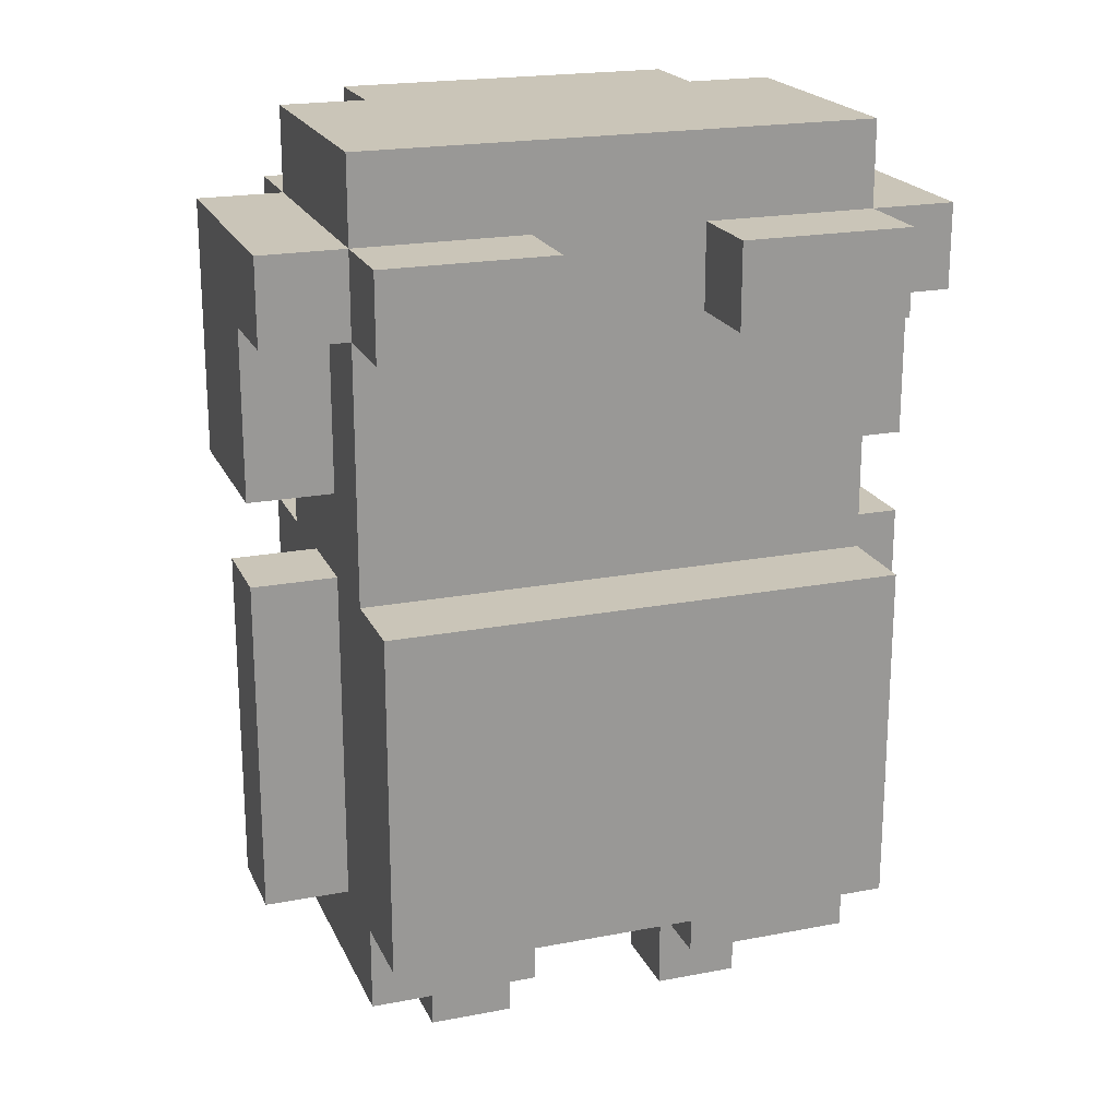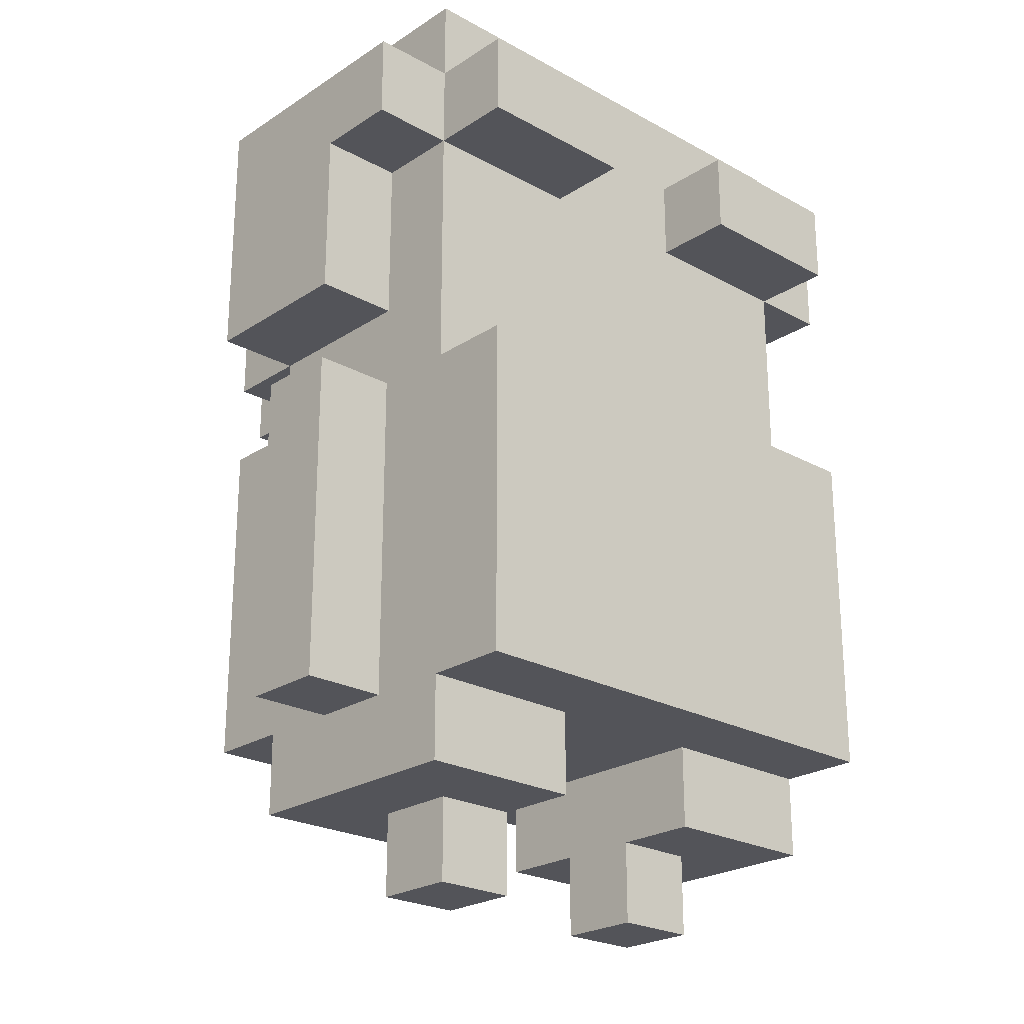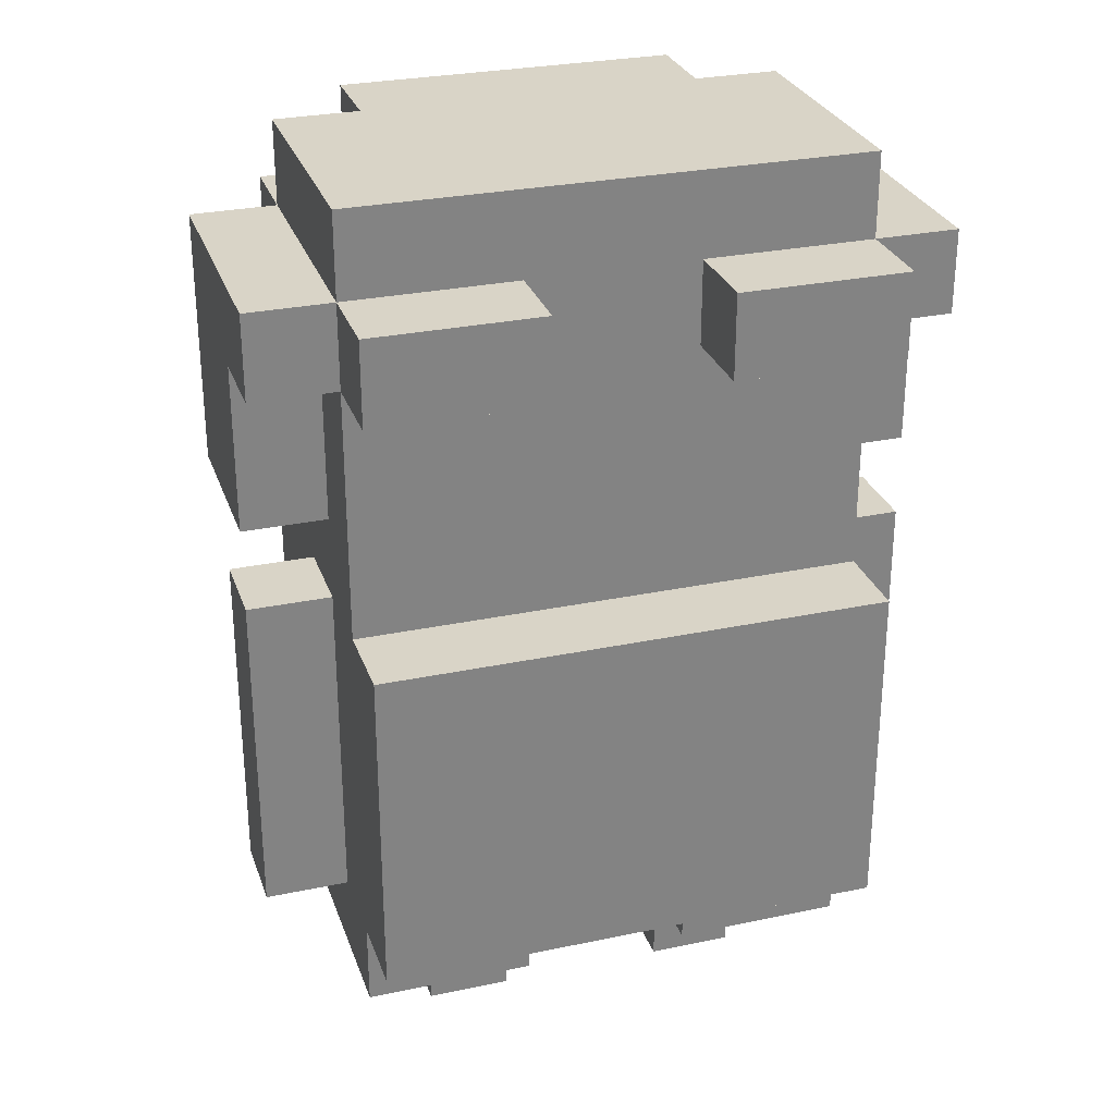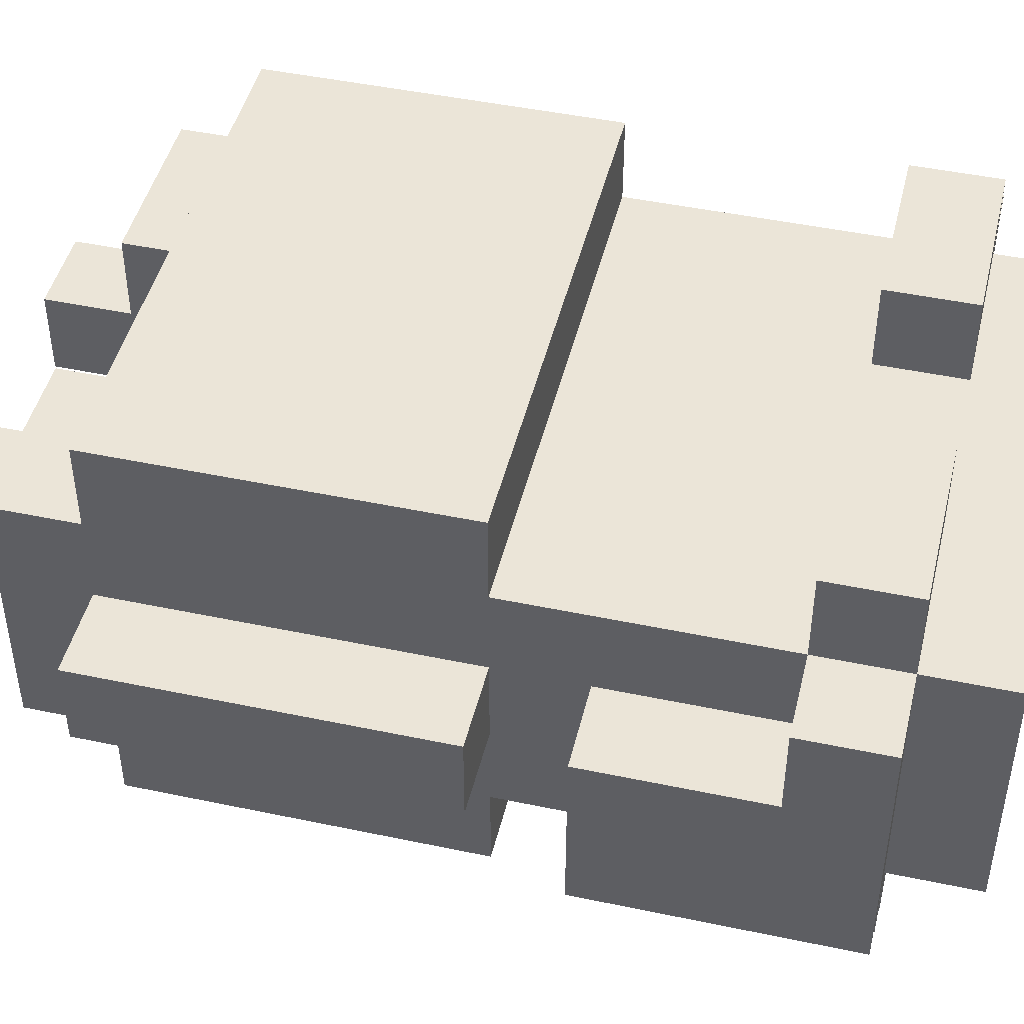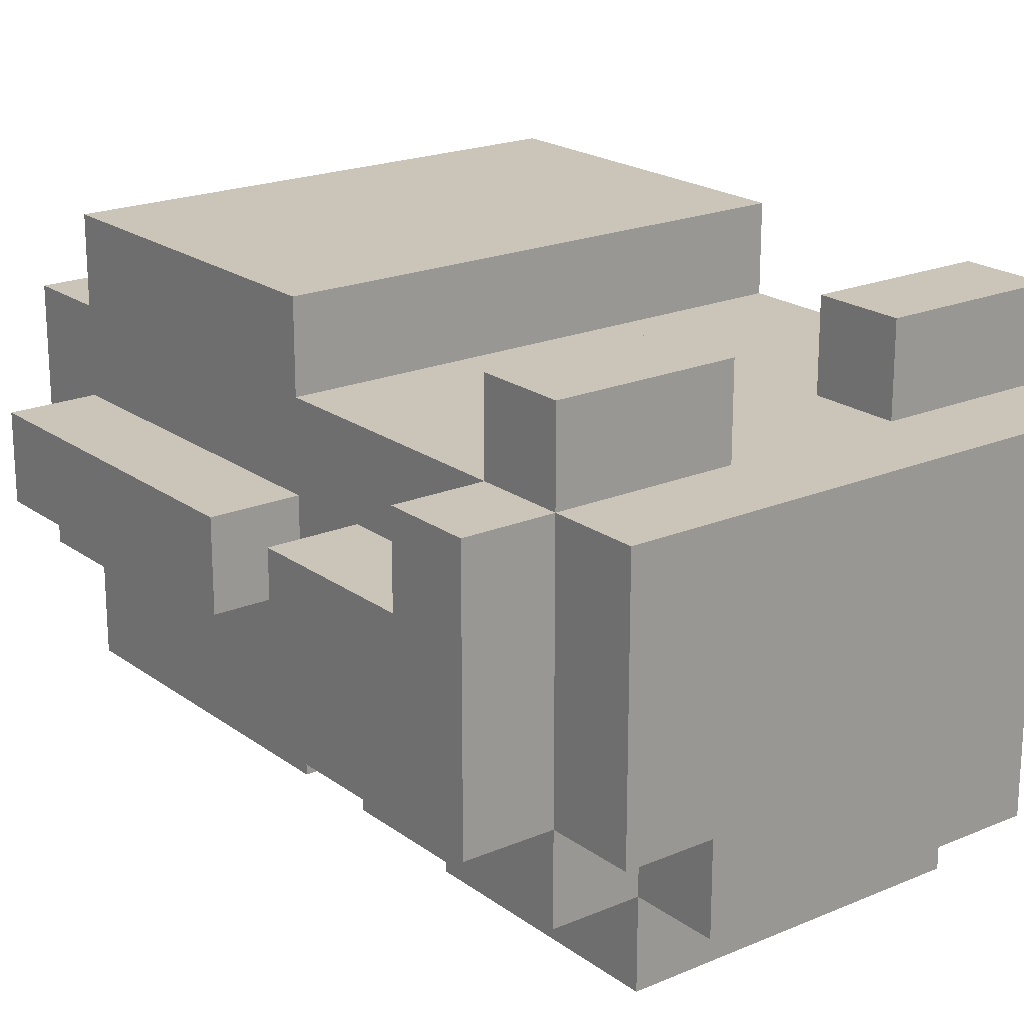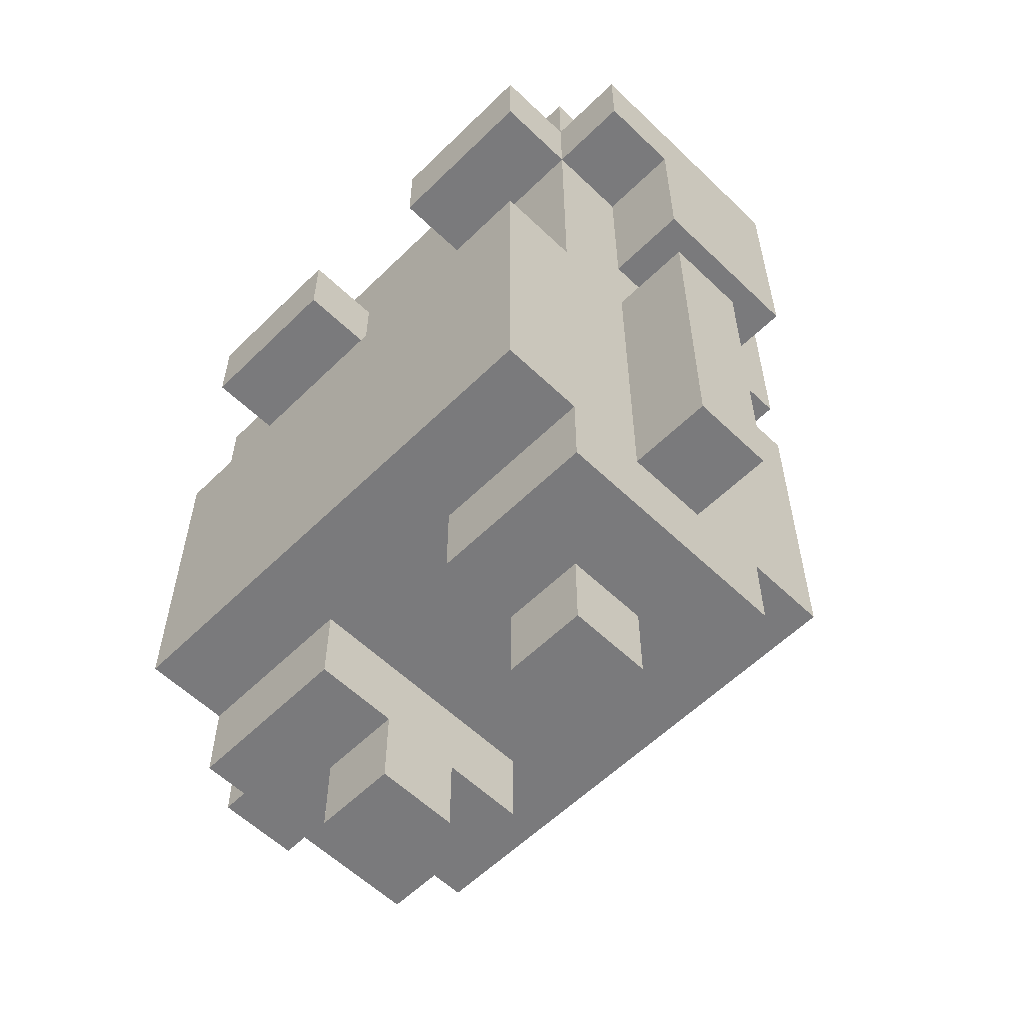
<metadata>
{"format":"obj","ext":"obj","renderer":"f3d","projection":"perspective","resolution":1024,"background":"white","views":[{"elev":20.5,"azim":-19.2,"up":"+Y"},{"elev":-23.7,"azim":-42.7,"up":"+Y"},{"elev":28.6,"azim":-17.5,"up":"+Y"},{"elev":46.0,"azim":103.6,"up":"+Z"},{"elev":20.4,"azim":142.4,"up":"+Z"},{"elev":-58.2,"azim":45.3,"up":"+Y"}]}
</metadata>
<code>
v -4 2 1
v -4 2 -0
v -4 3 1
v -4 3 -0
v -4 6 1
v -4 6 -0
v -4 7 1
v -4 7 -0
v -4 7 -1
v -4 8 1
v -4 8 -0
v -4 9 2
v -4 9 1
v -4 10 2
v -4 10 -1
v -3 1 2
v -3 1 -1
v -3 2 3
v -3 2 2
v -3 2 1
v -3 2 -0
v -3 2 -1
v -3 2 -2
v -3 3 3
v -3 3 1
v -3 3 -0
v -3 3 -2
v -3 4 3
v -3 4 1
v -3 4 -0
v -3 4 -2
v -3 5 3
v -3 5 1
v -3 5 -0
v -3 5 -2
v -3 6 3
v -3 6 2
v -3 6 1
v -3 6 -0
v -3 6 -1
v -3 6 -2
v -3 7 2
v -3 7 1
v -3 7 -0
v -3 7 -1
v -3 7 -2
v -3 8 2
v -3 8 1
v -3 9 3
v -3 9 2
v -3 9 1
v -3 10 3
v -3 10 2
v -3 10 -1
v -3 10 -2
v -3 11 2
v -3 11 -1
v -2 0 1
v -2 0 -0
v -2 1 1
v -2 1 -0
v -2 6 -1
v -2 6 -2
v -2 7 -1
v -2 7 -2
v -2 7 -3
v -2 10 -1
v -2 10 -2
v -2 10 -3
v -2 11 -1
v -2 11 -2
v 1 0 1
v 1 0 -0
v 1 1 2
v 1 1 1
v 1 1 -0
v 1 1 -1
v 1 2 2
v 1 2 -1
v 1 9 3
v 1 9 2
v 1 10 3
v 1 10 2
v -1 0 1
v -1 0 -0
v -1 1 2
v -1 1 1
v -1 1 -0
v -1 1 -1
v -1 2 2
v -1 2 -1
v -1 9 3
v -1 9 2
v -1 10 3
v -1 10 2
v 2 0 1
v 2 0 -0
v 2 1 1
v 2 1 -0
v 2 6 -1
v 2 6 -2
v 2 7 -1
v 2 7 -2
v 2 7 -3
v 2 10 -1
v 2 10 -2
v 2 10 -3
v 2 11 -1
v 2 11 -2
v 3 1 2
v 3 1 -1
v 3 2 3
v 3 2 2
v 3 2 1
v 3 2 -0
v 3 2 -1
v 3 2 -2
v 3 3 3
v 3 3 1
v 3 3 -0
v 3 3 -2
v 3 4 3
v 3 4 1
v 3 4 -0
v 3 4 -2
v 3 5 3
v 3 5 1
v 3 5 -0
v 3 5 -2
v 3 6 3
v 3 6 2
v 3 6 1
v 3 6 -0
v 3 6 -1
v 3 6 -2
v 3 7 2
v 3 7 1
v 3 7 -0
v 3 7 -1
v 3 7 -2
v 3 8 2
v 3 8 1
v 3 9 3
v 3 9 2
v 3 9 1
v 3 10 3
v 3 10 2
v 3 10 -1
v 3 10 -2
v 3 11 2
v 3 11 -1
v 4 2 1
v 4 2 -0
v 4 3 1
v 4 3 -0
v 4 6 1
v 4 6 -0
v 4 7 1
v 4 7 -0
v 4 7 -1
v 4 8 1
v 4 8 -0
v 4 9 2
v 4 9 1
v 4 10 2
v 4 10 -1
v -3 2 3
v -3 3 3
v -3 4 3
v -3 5 3
v -3 6 3
v -3 9 3
v -3 10 3
v -1 9 3
v -1 10 3
v 1 9 3
v 1 10 3
v 3 2 3
v 3 3 3
v 3 4 3
v 3 5 3
v 3 6 3
v 3 9 3
v 3 10 3
v -4 9 2
v -4 10 2
v -3 1 2
v -3 2 2
v -3 6 2
v -3 7 2
v -3 8 2
v -3 9 2
v -3 10 2
v -3 11 2
v -2 7 2
v -2 8 2
v -1 1 2
v -1 2 2
v -1 7 2
v -1 8 2
v -1 9 2
v -1 10 2
v 1 1 2
v 1 2 2
v 1 7 2
v 1 8 2
v 1 9 2
v 1 10 2
v 2 7 2
v 2 8 2
v 3 1 2
v 3 2 2
v 3 6 2
v 3 7 2
v 3 8 2
v 3 9 2
v 3 10 2
v 3 11 2
v 4 9 2
v 4 10 2
v -4 2 1
v -4 3 1
v -4 6 1
v -4 7 1
v -4 8 1
v -4 9 1
v -3 2 1
v -3 3 1
v -3 4 1
v -3 5 1
v -3 6 1
v -3 7 1
v -3 8 1
v -3 9 1
v -2 0 1
v -2 1 1
v -1 0 1
v -1 1 1
v 1 0 1
v 1 1 1
v 2 0 1
v 2 1 1
v 3 2 1
v 3 3 1
v 3 4 1
v 3 5 1
v 3 6 1
v 3 7 1
v 3 8 1
v 3 9 1
v 4 2 1
v 4 3 1
v 4 6 1
v 4 7 1
v 4 8 1
v 4 9 1
v -4 2 -0
v -4 3 -0
v -4 6 -0
v -3 2 -0
v -3 3 -0
v -3 4 -0
v -3 5 -0
v -3 6 -0
v -2 0 -0
v -2 1 -0
v -1 0 -0
v -1 1 -0
v 1 0 -0
v 1 1 -0
v 2 0 -0
v 2 1 -0
v 3 2 -0
v 3 3 -0
v 3 4 -0
v 3 5 -0
v 3 6 -0
v 4 2 -0
v 4 3 -0
v 4 6 -0
v -4 7 -1
v -4 10 -1
v -3 1 -1
v -3 2 -1
v -3 6 -1
v -3 7 -1
v -3 10 -1
v -3 11 -1
v -2 6 -1
v -2 7 -1
v -2 10 -1
v -2 11 -1
v -1 1 -1
v -1 2 -1
v 1 1 -1
v 1 2 -1
v 2 6 -1
v 2 7 -1
v 2 10 -1
v 2 11 -1
v 3 1 -1
v 3 2 -1
v 3 6 -1
v 3 7 -1
v 3 10 -1
v 3 11 -1
v 4 7 -1
v 4 10 -1
v -3 2 -2
v -3 3 -2
v -3 4 -2
v -3 5 -2
v -3 6 -2
v -3 7 -2
v -3 10 -2
v -2 6 -2
v -2 7 -2
v -2 10 -2
v -2 11 -2
v 2 6 -2
v 2 7 -2
v 2 10 -2
v 2 11 -2
v 3 2 -2
v 3 3 -2
v 3 4 -2
v 3 5 -2
v 3 6 -2
v 3 7 -2
v 3 10 -2
v -2 7 -3
v -2 10 -3
v 2 7 -3
v 2 10 -3
v -2 0 1
v -1 0 1
v 1 0 1
v 2 0 1
v -2 0 -0
v -1 0 -0
v 1 0 -0
v 2 0 -0
v -3 1 2
v -1 1 2
v 1 1 2
v 3 1 2
v -2 1 1
v -1 1 1
v 1 1 1
v 2 1 1
v -2 1 -0
v -1 1 -0
v 1 1 -0
v 2 1 -0
v -3 1 -1
v -1 1 -1
v 1 1 -1
v 3 1 -1
v -3 2 3
v 3 2 3
v -3 2 2
v -1 2 2
v 1 2 2
v 3 2 2
v -4 2 1
v -3 2 1
v 3 2 1
v 4 2 1
v -4 2 -0
v -3 2 -0
v 3 2 -0
v 4 2 -0
v -3 2 -1
v -1 2 -1
v 1 2 -1
v 3 2 -1
v -3 2 -2
v 3 2 -2
v -4 7 1
v -3 7 1
v 3 7 1
v 4 7 1
v -4 7 -0
v -3 7 -0
v 3 7 -0
v 4 7 -0
v -4 7 -1
v -3 7 -1
v -2 7 -1
v 2 7 -1
v 3 7 -1
v 4 7 -1
v -3 7 -2
v -2 7 -2
v 2 7 -2
v 3 7 -2
v -2 7 -3
v 2 7 -3
v -3 9 3
v -1 9 3
v 1 9 3
v 3 9 3
v -4 9 2
v -3 9 2
v -1 9 2
v 1 9 2
v 3 9 2
v 4 9 2
v -4 9 1
v -3 9 1
v 3 9 1
v 4 9 1
v -3 6 3
v 3 6 3
v -3 6 2
v 3 6 2
v -4 6 1
v -3 6 1
v 3 6 1
v 4 6 1
v -4 6 -0
v -3 6 -0
v 3 6 -0
v 4 6 -0
v -3 6 -1
v -2 6 -1
v 2 6 -1
v 3 6 -1
v -3 6 -2
v -2 6 -2
v 2 6 -2
v 3 6 -2
v -3 10 3
v -1 10 3
v 1 10 3
v 3 10 3
v -4 10 2
v -3 10 2
v -1 10 2
v 1 10 2
v 3 10 2
v 4 10 2
v -4 10 -1
v -3 10 -1
v -2 10 -1
v 2 10 -1
v 3 10 -1
v 4 10 -1
v -3 10 -2
v -2 10 -2
v 2 10 -2
v 3 10 -2
v -2 10 -3
v 2 10 -3
v -3 11 2
v 3 11 2
v -3 11 -1
v -2 11 -1
v 2 11 -1
v 3 11 -1
v -2 11 -2
v 2 11 -2
f 3 2 1
f 4 2 3
f 5 4 3
f 6 4 5
f 10 8 7
f 11 9 8
f 11 8 10
f 13 11 10
f 14 13 12
f 15 9 11
f 15 13 14
f 15 11 13
f 19 17 16
f 20 17 19
f 21 17 20
f 22 17 21
f 24 19 18
f 24 20 19
f 25 20 24
f 26 23 22
f 26 22 21
f 27 23 26
f 28 25 24
f 29 25 28
f 30 27 26
f 31 27 30
f 32 29 28
f 33 29 32
f 34 31 30
f 35 31 34
f 36 33 32
f 37 33 36
f 38 33 37
f 39 35 34
f 40 35 39
f 41 35 40
f 42 38 37
f 42 40 39
f 42 39 38
f 43 40 42
f 44 40 43
f 45 40 44
f 47 43 42
f 48 43 47
f 50 48 47
f 51 48 50
f 52 50 49
f 53 50 52
f 54 46 45
f 55 46 54
f 56 54 53
f 57 54 56
f 60 59 58
f 61 59 60
f 64 63 62
f 65 63 64
f 68 66 65
f 69 66 68
f 70 68 67
f 71 68 70
f 75 73 72
f 76 73 75
f 78 75 74
f 78 77 76
f 78 76 75
f 79 77 78
f 82 81 80
f 83 81 82
f 84 85 87
f 87 85 88
f 86 87 90
f 88 89 90
f 87 88 90
f 90 89 91
f 92 93 94
f 94 93 95
f 96 97 98
f 98 97 99
f 100 101 102
f 102 101 103
f 103 104 106
f 106 104 107
f 105 106 108
f 108 106 109
f 110 111 113
f 113 111 114
f 114 111 115
f 115 111 116
f 112 113 118
f 113 114 118
f 118 114 119
f 116 117 120
f 115 116 120
f 120 117 121
f 118 119 122
f 122 119 123
f 120 121 124
f 124 121 125
f 122 123 126
f 126 123 127
f 124 125 128
f 128 125 129
f 126 127 130
f 130 127 131
f 131 127 132
f 128 129 133
f 133 129 134
f 134 129 135
f 131 132 136
f 133 134 136
f 132 133 136
f 136 134 137
f 137 134 138
f 138 134 139
f 136 137 141
f 141 137 142
f 141 142 144
f 144 142 145
f 143 144 146
f 146 144 147
f 139 140 148
f 148 140 149
f 147 148 150
f 150 148 151
f 152 153 154
f 154 153 155
f 154 155 156
f 156 155 157
f 158 159 161
f 159 160 162
f 161 159 162
f 161 162 164
f 163 164 165
f 162 160 166
f 165 164 166
f 164 162 166
f 174 173 172
f 175 173 174
f 178 168 167
f 179 169 168
f 179 168 178
f 180 170 169
f 180 169 179
f 181 171 170
f 181 170 180
f 182 171 181
f 183 177 176
f 184 177 183
f 192 186 185
f 193 186 192
f 195 191 190
f 195 190 189
f 196 192 191
f 196 191 195
f 197 188 187
f 198 188 197
f 199 195 189
f 199 196 195
f 200 192 196
f 200 196 199
f 201 192 200
f 202 194 193
f 205 199 189
f 205 200 199
f 206 201 200
f 206 200 205
f 206 202 201
f 207 202 206
f 208 194 202
f 208 202 207
f 209 205 189
f 209 206 205
f 210 207 206
f 210 206 209
f 211 204 203
f 212 204 211
f 213 209 189
f 214 210 209
f 214 209 213
f 215 207 210
f 215 210 214
f 216 207 215
f 217 194 208
f 218 194 217
f 219 217 216
f 220 217 219
f 227 222 221
f 228 223 222
f 228 222 227
f 229 223 228
f 230 223 229
f 231 223 230
f 232 225 224
f 233 226 225
f 233 225 232
f 234 226 233
f 237 236 235
f 238 236 237
f 241 240 239
f 242 240 241
f 251 244 243
f 252 245 244
f 252 244 251
f 252 246 245
f 252 247 246
f 253 247 252
f 254 249 248
f 255 250 249
f 255 249 254
f 256 250 255
f 257 258 260
f 258 259 261
f 260 258 261
f 261 259 262
f 262 259 263
f 263 259 264
f 265 266 267
f 267 266 268
f 269 270 271
f 271 270 272
f 273 274 278
f 276 277 279
f 278 274 279
f 274 275 279
f 275 276 279
f 279 277 280
f 281 282 286
f 286 282 287
f 285 286 289
f 289 286 290
f 287 288 291
f 291 288 292
f 283 284 293
f 293 284 294
f 295 296 301
f 301 296 302
f 297 298 303
f 303 298 304
f 299 300 305
f 305 300 306
f 304 305 307
f 307 305 308
f 312 313 316
f 314 315 317
f 317 315 318
f 312 316 320
f 316 317 320
f 320 317 321
f 318 319 322
f 322 319 323
f 309 310 324
f 310 311 325
f 324 310 325
f 311 312 326
f 325 311 326
f 312 320 327
f 326 312 327
f 327 320 328
f 321 322 329
f 329 322 330
f 331 332 333
f 333 332 334
f 339 336 335
f 340 336 339
f 341 338 337
f 342 338 341
f 347 344 343
f 348 344 347
f 349 346 345
f 350 346 349
f 351 347 343
f 354 346 350
f 355 352 351
f 355 351 343
f 356 352 355
f 357 354 353
f 358 346 354
f 358 354 357
f 361 360 359
f 362 360 361
f 363 360 362
f 364 360 363
f 369 366 365
f 370 366 369
f 371 368 367
f 372 368 371
f 374 363 362
f 375 363 374
f 377 374 373
f 377 376 375
f 377 375 374
f 378 376 377
f 383 380 379
f 384 380 383
f 385 382 381
f 386 382 385
f 387 384 383
f 388 384 387
f 391 386 385
f 392 386 391
f 393 389 388
f 394 389 393
f 395 391 390
f 396 391 395
f 397 395 394
f 398 395 397
f 404 400 399
f 405 400 404
f 406 402 401
f 407 402 406
f 409 404 403
f 410 404 409
f 411 408 407
f 412 408 411
f 413 414 415
f 415 414 416
f 417 418 421
f 421 418 422
f 419 420 423
f 423 420 424
f 425 426 429
f 429 426 430
f 427 428 431
f 431 428 432
f 433 434 438
f 438 434 439
f 435 436 440
f 440 436 441
f 437 438 443
f 443 438 444
f 441 442 447
f 447 442 448
f 444 445 449
f 449 445 450
f 446 447 451
f 451 447 452
f 450 451 453
f 453 451 454
f 455 456 457
f 457 456 458
f 458 456 459
f 459 456 460
f 458 459 461
f 461 459 462

</code>
